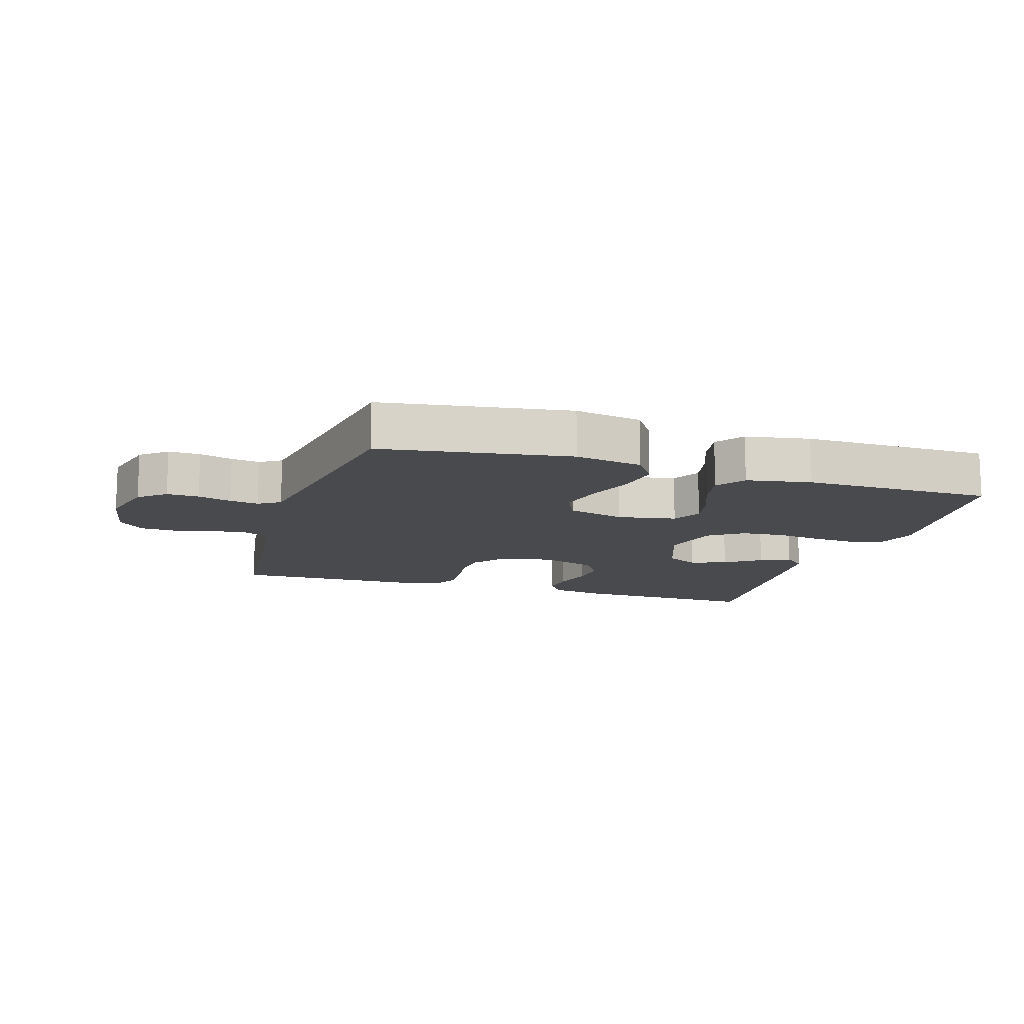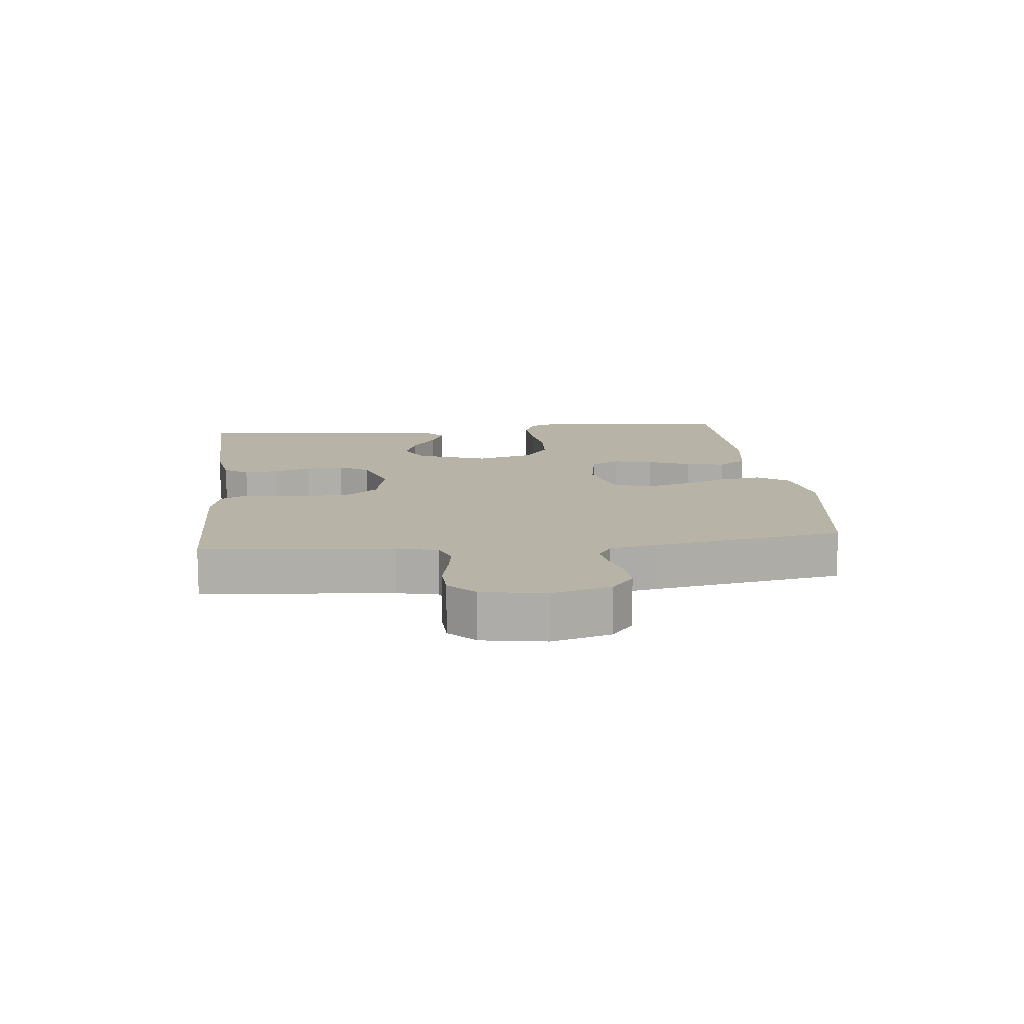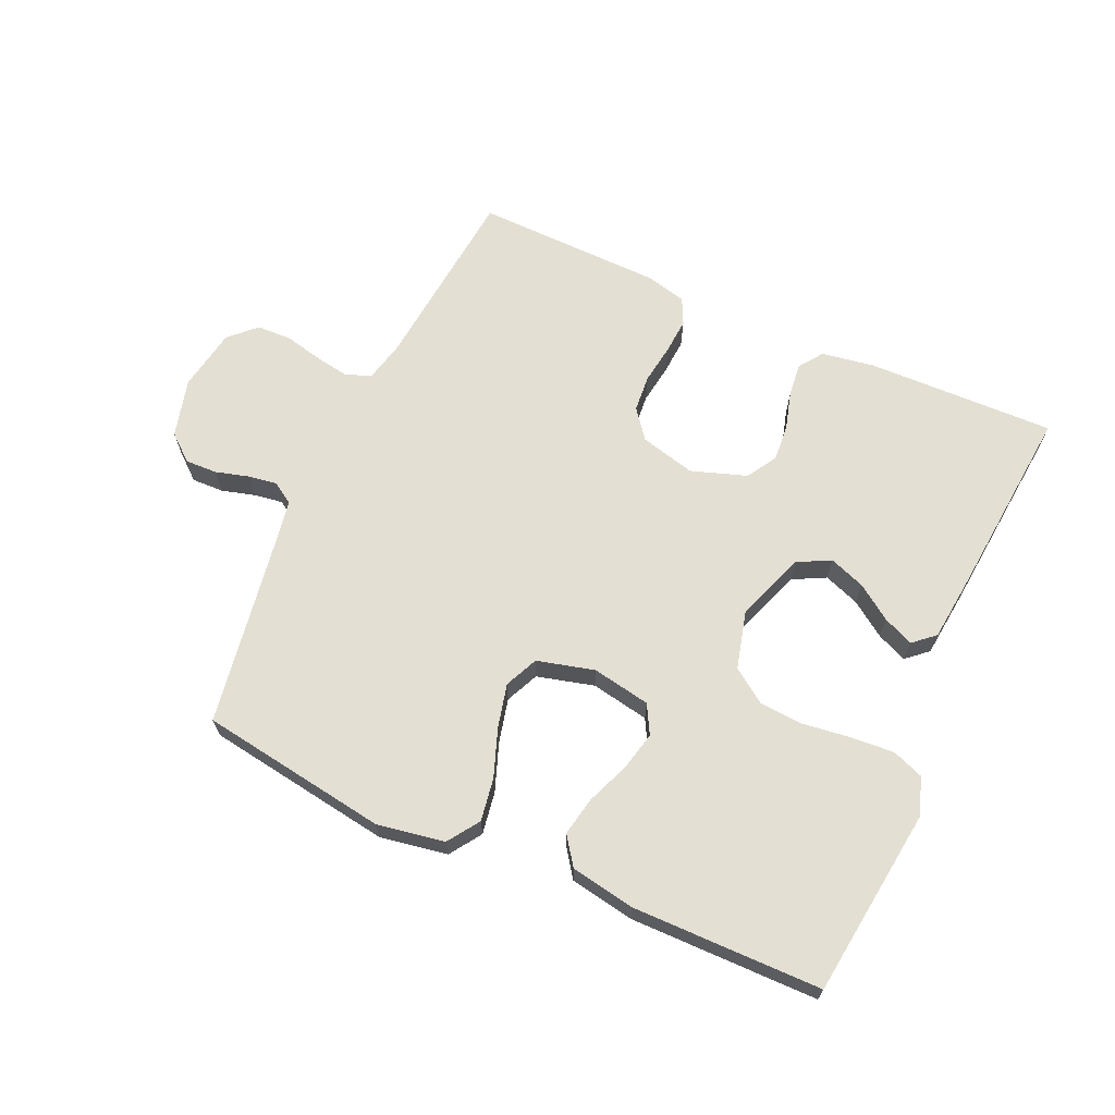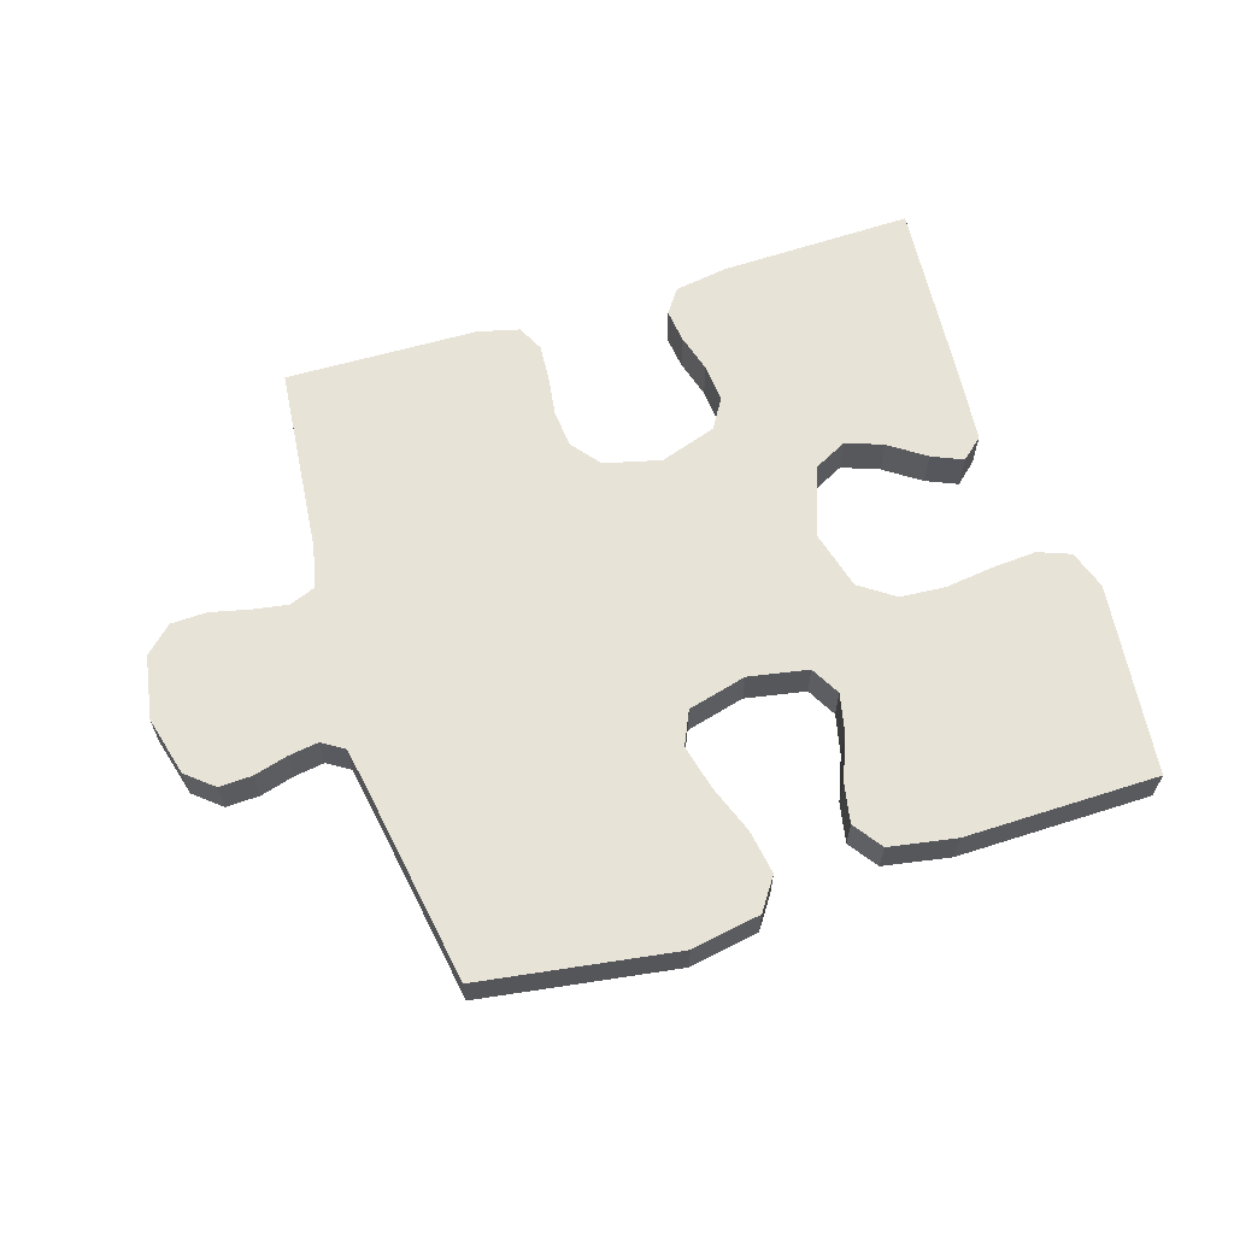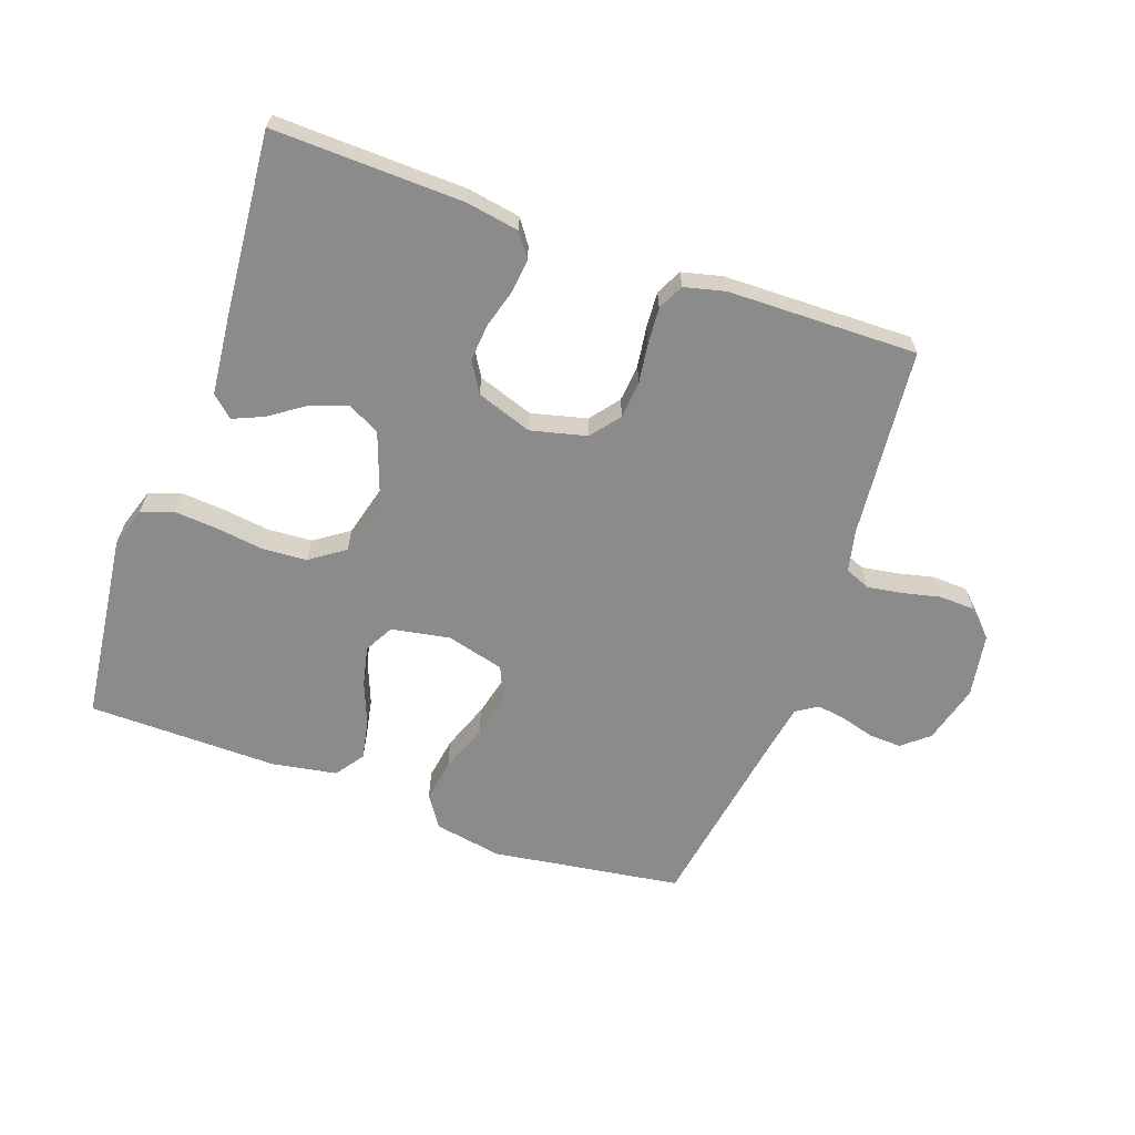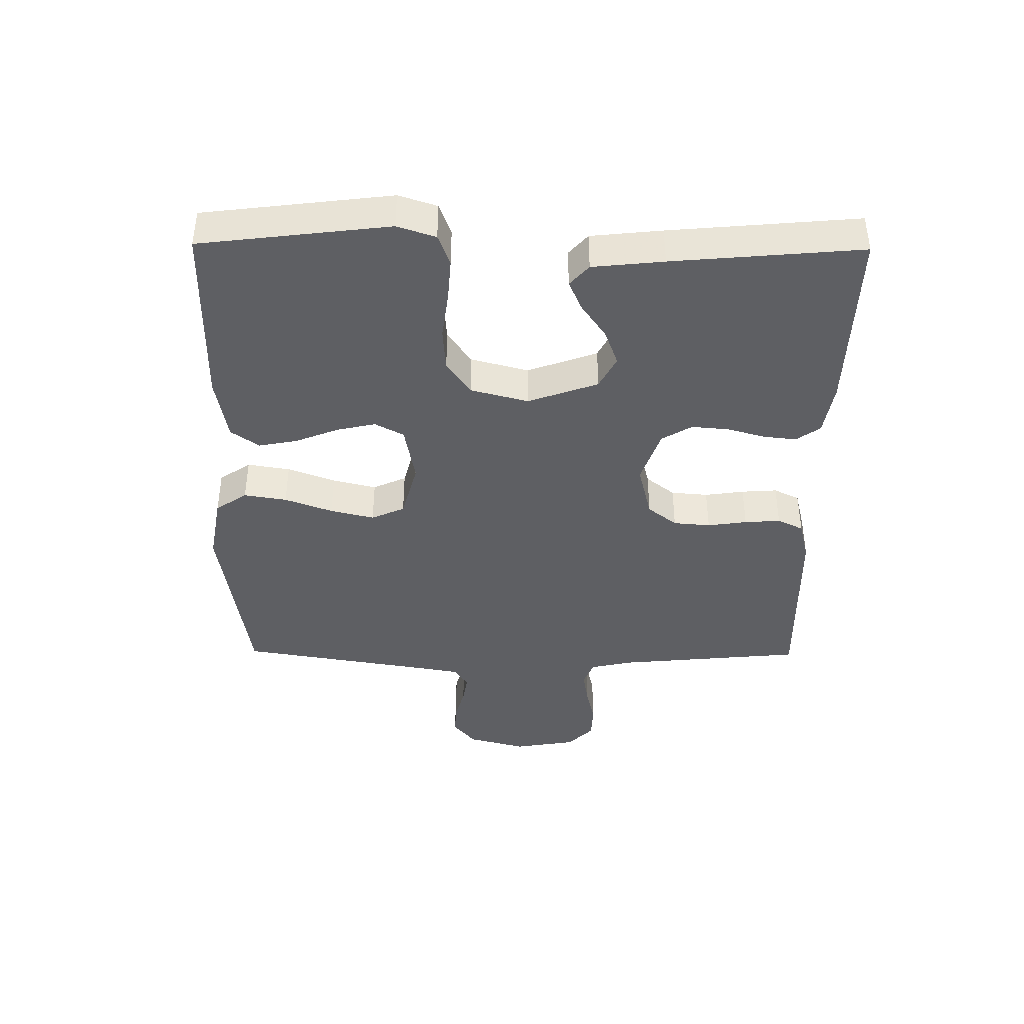
<metadata>
{"format":"obj","ext":"obj","renderer":"f3d","projection":"perspective","resolution":1024,"background":"white","views":[{"elev":-12.9,"azim":-17.2,"up":"+Y"},{"elev":12.6,"azim":-96.4,"up":"+Y"},{"elev":66.4,"azim":24.3,"up":"+Y"},{"elev":62.2,"azim":-17.4,"up":"+Y"},{"elev":-63.9,"azim":160.3,"up":"+Y"},{"elev":-40.9,"azim":89.4,"up":"+Y"}]}
</metadata>
<code>
v 0.5 0.07 -0.5
v 0.2 0.07 -0.492
v 0.116 0.07 -0.478
v 0.089 0.07 -0.44
v 0.095 0.07 -0.387
v 0.112 0.07 -0.327
v 0.117 0.07 -0.268
v 0.088 0.07 -0.22
v 0 0.07 -0.19
v -0.088 0.07 -0.212
v -0.124 0.07 -0.258
v -0.129 0.07 -0.317
v -0.12 0.07 -0.38
v -0.116 0.07 -0.437
v -0.136 0.07 -0.478
v -0.2 0.07 -0.494
v -0.5 0.07 -0.5
v -0.529 0.07 -0.2
v -0.544 0.07 -0.135
v -0.584 0.07 -0.119
v -0.639 0.07 -0.128
v -0.699 0.07 -0.142
v -0.755 0.07 -0.14
v -0.796 0.07 -0.1
v -0.813 0.07 0
v -0.788 0.07 0.093
v -0.746 0.07 0.128
v -0.695 0.07 0.126
v -0.642 0.07 0.111
v -0.596 0.07 0.104
v -0.562 0.07 0.126
v -0.549 0.07 0.2
v -0.5 0.07 0.5
v -0.2 0.07 0.545
v -0.093 0.07 0.526
v -0.059 0.07 0.476
v -0.07 0.07 0.408
v -0.098 0.07 0.332
v -0.115 0.07 0.262
v -0.091 0.07 0.209
v 0 0.07 0.185
v 0.093 0.07 0.202
v 0.118 0.07 0.248
v 0.104 0.07 0.31
v 0.077 0.07 0.378
v 0.065 0.07 0.44
v 0.097 0.07 0.485
v 0.2 0.07 0.503
v 0.5 0.07 0.5
v 0.537 0.07 0.2
v 0.517 0.07 0.139
v 0.467 0.07 0.12
v 0.398 0.07 0.125
v 0.322 0.07 0.135
v 0.252 0.07 0.13
v 0.198 0.07 0.092
v 0.174 0.07 0
v 0.214 0.07 -0.111
v 0.266 0.07 -0.138
v 0.323 0.07 -0.117
v 0.379 0.07 -0.078
v 0.427 0.07 -0.057
v 0.461 0.07 -0.087
v 0.473 0.07 -0.2
v 0.5 0 -0.5
v 0.2 0 -0.492
v 0.116 0 -0.478
v 0.089 0 -0.44
v 0.095 0 -0.387
v 0.112 0 -0.327
v 0.117 0 -0.268
v 0.088 0 -0.22
v 0 0 -0.19
v -0.088 0 -0.212
v -0.124 0 -0.258
v -0.129 0 -0.317
v -0.12 0 -0.38
v -0.116 0 -0.437
v -0.136 0 -0.478
v -0.2 0 -0.494
v -0.5 0 -0.5
v -0.529 0 -0.2
v -0.544 0 -0.135
v -0.584 0 -0.119
v -0.639 0 -0.128
v -0.699 0 -0.142
v -0.755 0 -0.14
v -0.796 0 -0.1
v -0.813 0 0
v -0.788 0 0.093
v -0.746 0 0.128
v -0.695 0 0.126
v -0.642 0 0.111
v -0.596 0 0.104
v -0.562 0 0.126
v -0.549 0 0.2
v -0.5 0 0.5
v -0.2 0 0.545
v -0.093 0 0.526
v -0.059 0 0.476
v -0.07 0 0.408
v -0.098 0 0.332
v -0.115 0 0.262
v -0.091 0 0.209
v 0 0 0.185
v 0.093 0 0.202
v 0.118 0 0.248
v 0.104 0 0.31
v 0.077 0 0.378
v 0.065 0 0.44
v 0.097 0 0.485
v 0.2 0 0.503
v 0.5 0 0.5
v 0.537 0 0.2
v 0.517 0 0.139
v 0.467 0 0.12
v 0.398 0 0.125
v 0.322 0 0.135
v 0.252 0 0.13
v 0.198 0 0.092
v 0.174 0 0
v 0.214 0 -0.111
v 0.266 0 -0.138
v 0.323 0 -0.117
v 0.379 0 -0.078
v 0.427 0 -0.057
v 0.461 0 -0.087
v 0.473 0 -0.2
f 4 5 6
f 3 4 6
f 2 3 6
f 1 2 6
f 64 1 6
f 63 64 6
f 62 63 6
f 61 62 6
f 60 61 6
f 59 60 6 7
f 58 59 7 8
f 57 58 8 9
f 56 57 9 10
f 52 53 54
f 51 52 54
f 50 51 54
f 49 50 54
f 48 49 54
f 47 48 54
f 46 47 54
f 45 46 54
f 44 45 54
f 43 44 54 55
f 42 43 55 56
f 36 37 38
f 35 36 38
f 34 35 38
f 33 34 38
f 32 33 38
f 31 32 38 39
f 30 31 39 40
f 27 28 29
f 26 27 29
f 25 26 29
f 24 25 29
f 23 24 29
f 22 23 29
f 21 22 29
f 20 21 29 30
f 30 40 41
f 20 30 41
f 19 20 41
f 16 17 18
f 15 16 18
f 14 15 18
f 13 14 18
f 12 13 18
f 11 12 18 19
f 42 56 10
f 41 42 10
f 19 41 10
f 10 11 19
f 70 69 68
f 70 68 67
f 70 67 66
f 70 66 65
f 70 65 128
f 70 128 127
f 70 127 126
f 70 126 125
f 70 125 124
f 71 70 124 123
f 72 71 123 122
f 73 72 122 121
f 74 73 121 120
f 118 117 116
f 118 116 115
f 118 115 114
f 118 114 113
f 118 113 112
f 118 112 111
f 118 111 110
f 118 110 109
f 118 109 108
f 119 118 108 107
f 120 119 107 106
f 102 101 100
f 102 100 99
f 102 99 98
f 102 98 97
f 102 97 96
f 103 102 96 95
f 104 103 95 94
f 93 92 91
f 93 91 90
f 93 90 89
f 93 89 88
f 93 88 87
f 93 87 86
f 93 86 85
f 94 93 85 84
f 105 104 94
f 105 94 84
f 105 84 83
f 82 81 80
f 82 80 79
f 82 79 78
f 82 78 77
f 82 77 76
f 83 82 76 75
f 74 120 106
f 74 106 105
f 74 105 83
f 83 75 74
f 1 65 66 2
f 2 66 67 3
f 3 67 68 4
f 4 68 69 5
f 5 69 70 6
f 6 70 71 7
f 7 71 72 8
f 8 72 73 9
f 9 73 74 10
f 10 74 75 11
f 11 75 76 12
f 12 76 77 13
f 13 77 78 14
f 14 78 79 15
f 15 79 80 16
f 16 80 81 17
f 17 81 82 18
f 18 82 83 19
f 19 83 84 20
f 20 84 85 21
f 21 85 86 22
f 22 86 87 23
f 23 87 88 24
f 24 88 89 25
f 25 89 90 26
f 26 90 91 27
f 27 91 92 28
f 28 92 93 29
f 29 93 94 30
f 30 94 95 31
f 31 95 96 32
f 32 96 97 33
f 33 97 98 34
f 34 98 99 35
f 35 99 100 36
f 36 100 101 37
f 37 101 102 38
f 38 102 103 39
f 39 103 104 40
f 40 104 105 41
f 41 105 106 42
f 42 106 107 43
f 43 107 108 44
f 44 108 109 45
f 45 109 110 46
f 46 110 111 47
f 47 111 112 48
f 48 112 113 49
f 49 113 114 50
f 50 114 115 51
f 51 115 116 52
f 52 116 117 53
f 53 117 118 54
f 54 118 119 55
f 55 119 120 56
f 56 120 121 57
f 57 121 122 58
f 58 122 123 59
f 59 123 124 60
f 60 124 125 61
f 61 125 126 62
f 62 126 127 63
f 63 127 128 64
f 64 128 65 1

</code>
